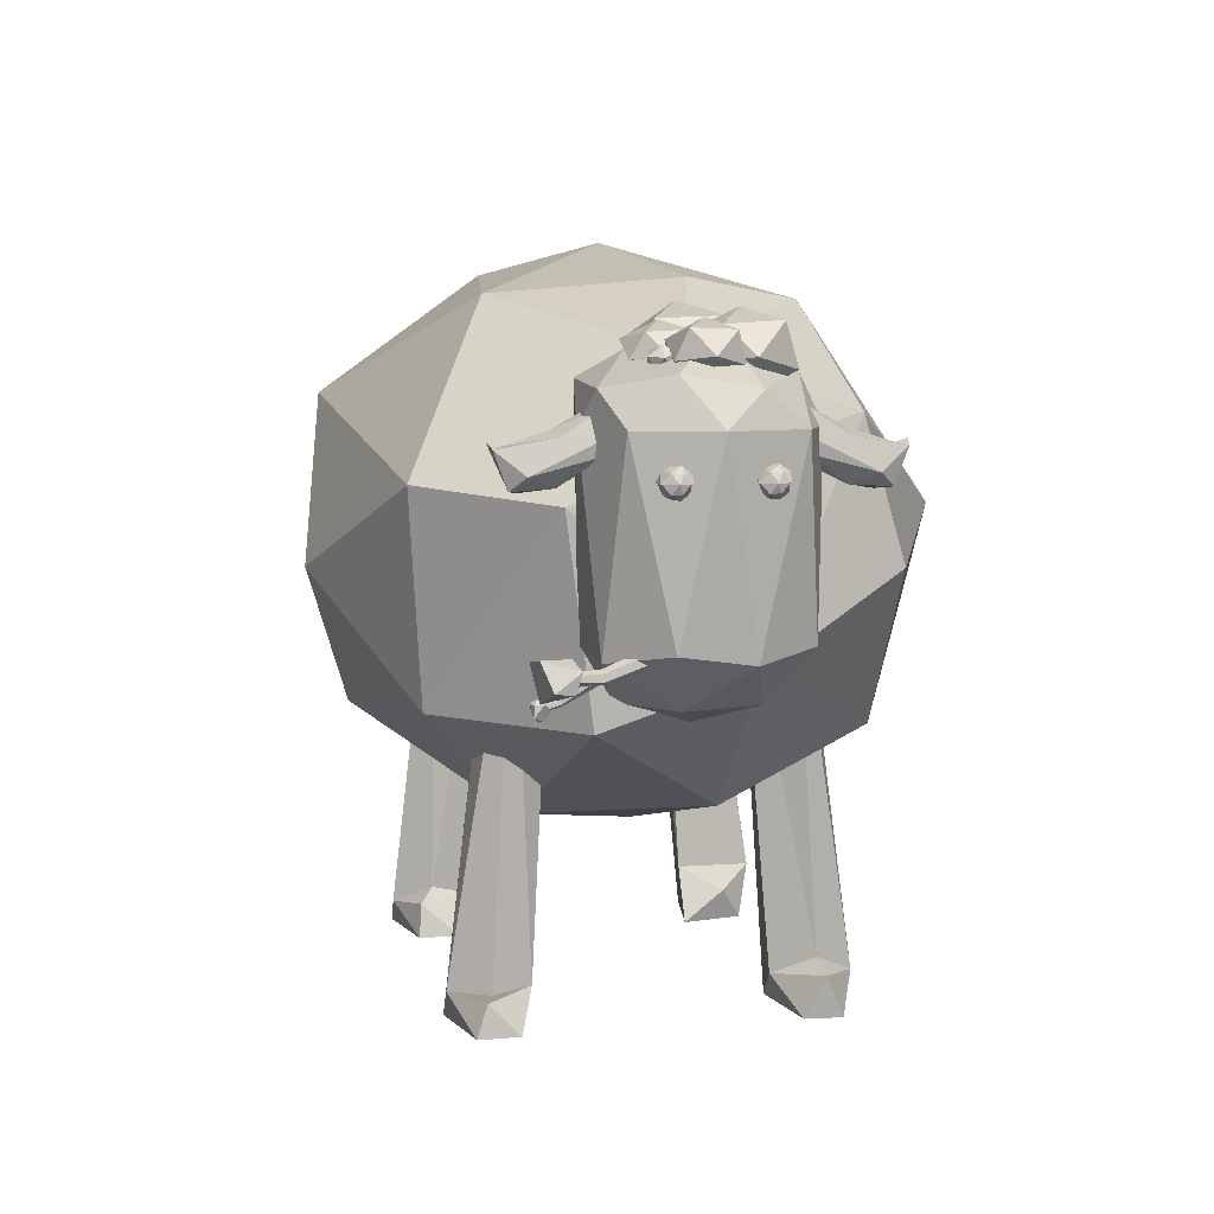
<metadata>
{"format":"obj","ext":"obj","renderer":"f3d","projection":"perspective","resolution":1024,"background":"white","views":[{"elev":6.7,"azim":78.3,"up":"+Y"}]}
</metadata>
<code>
o Icosphere.003_Icosphere.009
v 0.8985 0.6341 0.2187
v 0.8911 0.621 0.2757
v 0.9534 0.6453 0.2635
v 0.889 0.6875 0.292
v 0.933 0.6953 0.283
v 0.9283 0.6753 0.2143
v 0.8922 0.6909 0.2247
v 0.8585 0.6662 0.2564
v 0.9333 0.6389 0.2261
v 0.8573 0.6201 0.2603
v 0.8657 0.6089 0.2516
v 0.8784 0.6172 0.2661
v 0.8675 0.5893 0.266
v 0.8757 0.617 0.2811
v 0.8768 0.597 0.2825
v 0.8621 0.59 0.2752
v 0.8571 0.6184 0.2861
v 0.8487 0.6045 0.2823
v 0.8476 0.6169 0.2709
v 0.8487 0.5959 0.2626
v 0.8634 0.6255 0.2736
v 0.8847 0.6719 0.1787
v 0.8735 0.6647 0.176
v 0.8969 0.6664 0.1766
v 0.8979 0.6539 0.1718
v 0.8868 0.6467 0.169
v 0.8746 0.6521 0.1711
v 0.9004 0.6693 0.2665
v 0.8923 0.6641 0.2645
v 0.9092 0.6654 0.265
v 0.91 0.6562 0.2615
v 0.9019 0.6511 0.2595
v 0.8931 0.655 0.261
v 0.8667 0.6266 0.2404
v 0.8611 0.6228 0.2381
v 0.8732 0.6237 0.2402
v 0.8742 0.6171 0.2378
v 0.8686 0.6133 0.2355
v 0.862 0.6162 0.2356
v 0.8621 0.6111 0.2731
v 0.8584 0.6087 0.2716
v 0.8663 0.6093 0.273
v 0.8669 0.605 0.2715
v 0.8633 0.6026 0.27
v 0.859 0.6044 0.2701
v 0.7972 1.043 0.2398
v 0.831 0.9474 0.3139
v 0.8032 1.024 0.3449
v 0.8328 1.013 0.3384
v 0.7614 1.055 0.1742
v 0.7952 1.09 0.1573
v 0.8435 1.08 0.1639
v 0.8586 1.033 0.1599
v 0.7921 0.9923 0.1616
v 0.7565 1.04 0.1625
v 0.8532 1.002 0.1677
v 0.7876 0.9422 0.2937
v 0.8248 0.9518 0.2372
v 0.8456 1.034 0.2315
v 0.8528 0.9712 0.2867
v 0.812 1.018 0.3201
v 0.7768 0.9785 0.3209
v 0.7972 1.043 -0.2398
v 0.831 0.9474 -0.3139
v 0.8032 1.024 -0.3449
v 0.8328 1.013 -0.3384
v 0.7614 1.055 -0.1742
v 0.7952 1.09 -0.1573
v 0.8435 1.08 -0.1639
v 0.8586 1.033 -0.1599
v 0.7921 0.9923 -0.1616
v 0.7565 1.04 -0.1625
v 0.8532 1.002 -0.1677
v 0.7876 0.9422 -0.2937
v 0.8248 0.9518 -0.2372
v 0.8456 1.034 -0.2315
v 0.8528 0.9712 -0.2867
v 0.812 1.018 -0.3201
v 0.7768 0.9785 -0.3209
v 0.7326 0.559 -0
v 0.8631 0.6963 -0.1797
v 0.9438 0.6963 0.06862
v 0.7326 0.6963 0.189
v 0.9438 1.108 -0.06862
v 0.8631 1.108 0.1797
v 0.6719 1.108 -0.189
v 0.5561 1.176 -0
v 0.8567 0.5961 0.04033
v 0.8093 0.5961 -0.1056
v 0.9334 0.6768 -0.06526
v 0.7326 0.6768 -0.1798
v 0.7326 0.5961 0.1305
v 0.8567 0.6768 0.1709
v 0.8093 1.046 -0.201
v 0.9809 1.046 -0
v 0.9334 1.046 -0.1459
v 0.8093 1.046 0.201
v 0.9334 1.046 0.1459
v 0.7691 1.132 -0.1709
v 0.9334 1.132 0.06526
v 0.6719 1.12 0.1798
v 0.7691 1.205 -0.04033
v 0.5561 1.168 -0.1305
v 0.7217 1.168 0.1056
v 0.9387 0.992 0.068
v 0.9823 0.9658 0.07411
v 0.9735 0.9829 0.08692
v 0.968 0.9658 0.1028
v 0.9387 0.9858 0.09646
v 0.9387 0.9942 0.08494
v 0.9403 0.9556 0.05326
v 0.9733 0.9496 0.068
v 0.9791 0.9658 0.07415
v 0.9663 0.9658 0.09988
v 0.9403 0.9658 0.1018
v 0.9403 0.9385 0.08387
v 0.9723 0.9577 0.06088
v 0.9752 0.9658 0.06396
v 0.9722 0.9492 0.07682
v 0.9717 0.9617 0.05733
v 0.9757 0.9575 0.07549
v 0.9757 0.9617 0.06752
v 0.9742 0.9534 0.07395
v 0.9755 0.9557 0.07031
v 0.9741 0.9525 0.07136
v 0.9732 0.9513 0.07538
v 0.9737 0.9532 0.07836
v 0.9752 0.9556 0.07251
v 0.973 0.9597 0.06165
v 0.9733 0.9577 0.06343
v 0.9751 0.9547 0.06992
v 0.9758 0.9575 0.07438
v 0.9744 0.9638 0.06319
v 0.9752 0.9577 0.06853
v 0.9745 0.9557 0.06776
v 0.9735 0.9557 0.06521
v 0.9738 0.9536 0.06699
v 0.9774 0.9638 0.07083
v 0.9767 0.9617 0.07007
v 0.9758 0.9567 0.07069
v 0.9761 0.9576 0.07218
v 0.9752 0.9562 0.06922
v 0.9764 0.9586 0.07311
v -0.2689 0.06048 0.2133
v -0.239 0.08196 0.2917
v -0.254 0.8074 0.1757
v -0.3154 0.8074 0.2705
v -0.3712 0.8074 0.1614
v -0.3439 -0.004852 0.3592
v -0.3924 -0.004867 0.2888
v -0.3439 -0.004856 0.2177
v -0.1877 0.06012 0.3201
v -0.2965 0.0445 0.3627
v -0.1786 -0.005441 0.2468
v -0.1727 -0.004856 0.3261
v 0.4583 0.05882 0.2131
v 0.4111 0.8074 0.1676
v 0.4906 0.05257 0.2889
v 0.4738 0.8074 0.2449
v 0.3672 0.8074 0.262
v 0.388 -0.004852 0.3592
v 0.3395 -0.004867 0.2888
v 0.388 -0.004855 0.2177
v 0.552 0.05522 0.3059
v 0.4397 0.05086 0.3613
v 0.5532 -0.005441 0.2468
v 0.5591 -0.004856 0.3261
v 0.4497 0.05562 -0.3671
v 0.3919 0.8074 -0.2818
v 0.4933 0.09185 -0.2911
v 0.472 0.8074 -0.2512
v 0.4139 0.8074 -0.1614
v 0.3551 0.8075 -0.2263
v 0.3657 -0.00485 -0.2292
v 0.3636 -0.004857 -0.3524
v 0.5568 0.07372 -0.2911
v 0.4523 0.05575 -0.2162
v 0.5472 -0.004857 -0.3258
v 0.544 -0.004856 -0.2547
v -0.2668 0.09482 -0.3631
v -0.3383 0.8075 -0.2692
v -0.2707 0.8075 -0.2519
v -0.2675 0.8075 -0.1785
v -0.3383 0.8074 -0.1589
v -0.3749 0.8075 -0.2141
v -0.3765 -0.00486 -0.2452
v -0.3683 -0.004857 -0.3524
v -0.1974 0.05746 -0.2959
v -0.2659 0.09484 -0.2196
v -0.2262 -0.004856 -0.3365
v -0.1953 -0.004857 -0.2167
v -0.08525 1.072 -0.5199
v -0.1839 0.4715 -0.4602
v 0.2291 0.873 -0.5708
v -0.04849 0.322 -0.2666
v 0.3783 1.285 -0.0804
v 0.2503 1.246 -0.3125
v 0.6944 0.801 -0.3805
v 0.4479 0.4988 -0.3939
v 0.7092 1.062 -0.3006
v 0.7786 0.64 -0.1082
v 0.537 0.3792 -0.09816
v 0.6872 1.164 0.003515
v 0.7691 0.9169 0.2121
v 0.7522 0.5457 0.161
v 0.07887 0.2729 -0.04369
v 0.5496 0.9411 0.4359
v 0.5007 0.5497 0.4062
v 0.3285 1.256 0.2747
v 0.1453 0.768 0.5699
v 0.2491 0.3216 0.2057
v -0.08525 1.072 0.5199
v -0.00768 1.351 0
v -0.4232 0.7007 0.5056
v -0.1839 0.4715 0.4602
v -0.1191 0.3026 0.2
v -0.6402 0.9691 0.3539
v -0.7391 0.5856 0.2182
v -0.5538 1.159 0.2508
v -0.2944 1.292 0.1833
v -0.8186 0.9555 -0
v -0.8394 0.7022 -0
v -0.7468 0.7028 -0.2575
v -0.6439 0.4698 -0.1312
v -0.362 0.3106 -0.0036
v -0.5747 1.184 -0.1967
v -0.6402 0.9691 -0.3539
v -0.2383 1.294 -0.2024
v -0.4232 0.7007 -0.5056
v 0.8004 1.165 -0.000403
v 0.8083 1.124 0.04274
v 0.8146 1.183 0.06168
v 0.8159 1.219 -0.003336
v 0.82 1.173 -0.05442
v 0.8183 1.135 -0.02929
v 0.8757 1.15 0.0592
v 0.8829 1.202 0.03694
v 0.8842 1.199 -0.04175
v 0.8764 1.144 -0.05713
v 0.8737 1.116 0.002736
v 0.915 1.158 0.00062
v 0.6915 1.168 -0.07542
v 0.7323 1.111 -0.01789
v 0.7386 1.192 0.01128
v 0.7434 1.235 -0.0789
v 0.7397 1.182 -0.1637
v 0.7434 1.122 -0.1156
v 0.8177 1.149 -0.004563
v 0.8258 1.207 -0.03099
v 0.8342 1.213 -0.1313
v 0.8256 1.135 -0.1559
v 0.8232 1.089 -0.07028
v 0.8861 1.156 -0.07365
v 0.6882 1.167 0.05527
v 0.7302 1.134 0.0901
v 0.7293 1.183 0.1167
v 0.7327 1.214 0.05288
v 0.737 1.172 0.00723
v 0.728 1.126 0.02229
v 0.7887 1.15 0.1126
v 0.7913 1.195 0.08704
v 0.7969 1.199 0.01586
v 0.7925 1.141 -0.004777
v 0.7853 1.121 0.0584
v 0.8336 1.158 0.05661
v 0.5682 1.169 0.005515
v 0.6266 1.112 0.06469
v 0.6378 1.187 0.08539
v 0.6337 1.245 0.001667
v 0.6296 1.184 -0.0942
v 0.6324 1.114 -0.04121
v 0.719 1.146 0.08815
v 0.7288 1.216 0.05767
v 0.7365 1.22 -0.05756
v 0.7294 1.129 -0.09053
v 0.724 1.08 0.01139
v 0.7951 1.156 0.007593
v 0.581 1.15 -0.1024
v 0.5947 1.104 -0.04743
v 0.6004 1.178 -0.0263
v 0.6047 1.212 -0.1101
v 0.6013 1.158 -0.183
v 0.5953 1.092 -0.1441
v 0.6754 1.137 -0.03002
v 0.6704 1.175 -0.07272
v 0.6865 1.189 -0.1558
v 0.6809 1.115 -0.177
v 0.6728 1.091 -0.09447
v 0.7333 1.141 -0.1004
v 0.862 1.155 0.07139
v 0.8489 1.139 0.05253
v 0.8478 1.164 0.04576
v 0.8438 1.175 0.07207
v 0.8428 1.157 0.09506
v 0.8459 1.135 0.0828
v 0.8229 1.149 0.04143
v 0.8199 1.171 0.05369
v 0.8169 1.167 0.08396
v 0.818 1.143 0.09073
v 0.8219 1.132 0.06442
v 0.8037 1.152 0.06509
v 0.9387 0.9769 0.0573
v 0.9387 0.9752 0.05083
v 0.9387 0.9658 0.04851
v 0.9539 0.9823 0.04825
v 0.9735 0.9658 0.0514
v 0.9568 0.9938 0.06564
v 0.9759 0.9819 0.06726
v 0.9387 0.9658 0.105
v 0.9403 0.9658 0.05118
v 0.9536 0.9493 0.05094
v 0.9712 0.9658 0.05377
v 0.9562 0.9389 0.06655
v 0.9712 0.9487 0.08565
v 0.9403 0.9461 0.0942
v 0.9751 0.9573 0.0799
v 0.9762 0.9577 0.07107
v 0.9732 0.9658 0.05886
v 0.9771 0.9615 0.07702
v 0.9748 0.9536 0.06954
v 0.9728 0.9536 0.06444
v 0.9771 0.9658 0.06906
v 0.9777 0.9617 0.07261
v 0.9737 0.9617 0.06242
v 0.9742 0.9577 0.06598
v 0.9728 0.9494 0.07241
v 0.974 0.9516 0.06877
v 0.9754 0.9574 0.07769
v 0.9759 0.9576 0.07328
v 0.9769 0.9597 0.07184
v 0.976 0.9597 0.0693
v 0.9754 0.9638 0.06574
v 0.975 0.9597 0.06675
v 0.9747 0.9617 0.06497
v 0.974 0.9597 0.0642
v 0.9764 0.9638 0.06829
v 0.9767 0.9596 0.07405
v 0.9387 0.992 -0.08739
v 0.9387 0.9909 -0.09809
v 0.9387 0.9752 -0.1046
v 0.9387 0.9658 -0.1069
v 0.9539 0.9823 -0.1071
v 0.9735 0.9658 -0.104
v 0.9568 0.9938 -0.08976
v 0.9759 0.9819 -0.08814
v 0.9823 0.9658 -0.08128
v 0.9735 0.9829 -0.06847
v 0.968 0.9658 -0.05261
v 0.9387 0.9858 -0.05893
v 0.9387 0.9658 -0.05044
v 0.9387 0.9942 -0.07046
v 0.9403 0.9556 -0.1021
v 0.9403 0.9658 -0.1042
v 0.9536 0.9493 -0.1045
v 0.9712 0.9658 -0.1016
v 0.9562 0.9389 -0.08885
v 0.9733 0.9496 -0.0874
v 0.9791 0.9658 -0.08124
v 0.9712 0.9487 -0.06975
v 0.9663 0.9658 -0.05552
v 0.9403 0.9461 -0.06119
v 0.9403 0.9658 -0.05357
v 0.9403 0.9385 -0.07153
v 0.9723 0.9577 -0.09451
v 0.9752 0.9658 -0.09144
v 0.9751 0.9573 -0.0755
v 0.9722 0.9492 -0.07857
v 0.9762 0.9577 -0.08432
v 0.9717 0.9617 -0.09807
v 0.9732 0.9658 -0.09653
v 0.9771 0.9615 -0.07837
v 0.9748 0.9536 -0.08586
v 0.9728 0.9536 -0.09095
v 0.9771 0.9658 -0.08634
v 0.9777 0.9617 -0.08278
v 0.9757 0.9575 -0.07991
v 0.9757 0.9617 -0.08788
v 0.9737 0.9617 -0.09297
v 0.9742 0.9577 -0.08942
v 0.9728 0.9494 -0.08298
v 0.974 0.9516 -0.08663
v 0.9742 0.9534 -0.08145
v 0.9755 0.9557 -0.08509
v 0.9741 0.9525 -0.08404
v 0.9754 0.9574 -0.0777
v 0.9732 0.9513 -0.08001
v 0.9737 0.9532 -0.07704
v 0.9759 0.9576 -0.08211
v 0.9752 0.9556 -0.08288
v 0.9769 0.9597 -0.08355
v 0.976 0.9597 -0.0861
v 0.973 0.9597 -0.09374
v 0.9733 0.9577 -0.09196
v 0.9751 0.9547 -0.08547
v 0.9758 0.9575 -0.08101
v 0.9754 0.9638 -0.08966
v 0.9744 0.9638 -0.0922
v 0.9752 0.9577 -0.08687
v 0.9745 0.9557 -0.08764
v 0.9735 0.9557 -0.09019
v 0.9738 0.9536 -0.08841
v 0.975 0.9597 -0.08865
v 0.9747 0.9617 -0.09043
v 0.974 0.9597 -0.09119
v 0.9774 0.9638 -0.08456
v 0.9764 0.9638 -0.08711
v 0.9767 0.9617 -0.08533
v 0.9767 0.9596 -0.08135
v 0.9758 0.9567 -0.08471
v 0.9761 0.9576 -0.08322
v 0.9752 0.9562 -0.08617
v 0.9764 0.9586 -0.08228
v 0.8847 0.6695 0.1864
v 0.8785 0.6636 0.1792
v 0.8939 0.665 0.1908
v 0.8969 0.6546 0.188
v 0.8907 0.6487 0.1808
v 0.8815 0.6532 0.1764
v 0.8845 0.6995 0.1127
v 0.8717 0.6912 0.1096
v 0.8985 0.6932 0.1103
v 0.8998 0.6788 0.1048
v 0.887 0.6706 0.1016
v 0.8729 0.6768 0.104
f 311 313 116 111
f 311 112 313
f 312 318 120
f 112 326 119 314 313
f 314 315 116
f 311 312 120 117 321 112
f 125 124 140 317 128 123
f 314 116 313
f 114 315 314
f 143 337 121 132
f 317 141 329 132 121 328 316 127 119 126 123 128
f 119 127 316 314
f 142 140 124 131
f 321 137 320 327 112
f 322 113 323 138
f 323 113 319
f 323 319 121 337
f 121 319 316 328
f 318 118 133 324
f 318 324 120
f 120 324 129 117
f 327 320 131 124 125
f 112 327 125 326
f 326 125 123 126 119
f 129 130 117
f 135 320 137
f 135 137 136
f 136 137 321
f 135 142 131 320
f 117 130 136 321
f 330 323 337 143
f 317 330 143 141
f 141 143 132 329
f 111 310 311
f 319 113 114 314 316
f 315 115 116
f 194 199 193
f 192 197 194
f 197 213 196
f 194 200 198
f 198 201 199
f 197 196 203
f 198 200 201
f 200 203 204
f 201 204 205
f 213 209 196
f 202 205 211
f 205 204 208
f 203 207 204
f 206 211 216
f 208 210 215
f 209 212 207
f 210 214 215
f 215 216 211
f 210 212 214
f 209 213 220
f 212 220 219
f 212 219 217
f 214 218 215
f 215 225 216
f 214 217 218
f 206 216 225
f 217 219 221
f 218 221 222
f 222 224 218
f 213 228 220
f 226 227 221
f 221 223 222
f 224 229 193
f 225 193 195
f 227 229 223
f 225 195 206
f 228 192 226
f 226 192 227
f 192 194 229
f 213 197 228
f 229 194 193
f 193 199 195
f 194 198 199
f 194 197 200
f 195 199 202
f 195 202 206
f 199 201 202
f 200 197 203
f 201 200 204
f 206 202 211
f 202 201 205
f 196 209 203
f 211 205 208
f 203 209 207
f 208 204 207
f 208 207 210
f 211 208 215
f 207 212 210
f 212 209 220
f 214 212 217
f 215 218 225
f 218 217 221
f 219 220 226
f 218 224 225
f 221 219 226
f 220 228 226
f 224 222 223
f 221 227 223
f 224 223 229
f 225 224 193
f 227 192 229
f 228 197 192
f 230 231 232
f 231 230 235
f 230 232 233
f 230 233 234
f 230 234 235
f 231 235 240
f 232 231 236
f 233 232 237
f 234 233 238
f 235 234 239
f 231 240 236
f 232 236 237
f 233 237 238
f 234 238 239
f 235 239 240
f 236 240 241
f 237 236 241
f 238 237 241
f 239 238 241
f 240 239 241
f 242 243 244
f 243 242 247
f 242 244 245
f 242 245 246
f 242 246 247
f 243 247 252
f 244 243 248
f 245 244 249
f 246 245 250
f 247 246 251
f 243 252 248
f 244 248 249
f 245 249 250
f 246 250 251
f 247 251 252
f 248 252 253
f 249 248 253
f 250 249 253
f 251 250 253
f 252 251 253
f 254 255 256
f 255 254 259
f 254 256 257
f 254 257 258
f 254 258 259
f 255 259 264
f 256 255 260
f 257 256 261
f 258 257 262
f 259 258 263
f 255 264 260
f 256 260 261
f 257 261 262
f 258 262 263
f 259 263 264
f 260 264 265
f 261 260 265
f 262 261 265
f 263 262 265
f 264 263 265
f 266 267 268
f 267 266 271
f 266 268 269
f 266 269 270
f 266 270 271
f 267 271 276
f 268 267 272
f 269 268 273
f 270 269 274
f 271 270 275
f 267 276 272
f 268 272 273
f 269 273 274
f 270 274 275
f 271 275 276
f 272 276 277
f 273 272 277
f 274 273 277
f 275 274 277
f 276 275 277
f 278 279 280
f 279 278 283
f 278 280 281
f 278 281 282
f 278 282 283
f 279 283 288
f 280 279 284
f 281 280 285
f 282 281 286
f 283 282 287
f 279 288 284
f 280 284 285
f 281 285 286
f 282 286 287
f 283 287 288
f 284 288 289
f 285 284 289
f 286 285 289
f 287 286 289
f 288 287 289
f 290 291 292
f 291 290 295
f 290 292 293
f 290 293 294
f 290 294 295
f 291 295 300
f 292 291 296
f 293 292 297
f 294 293 298
f 295 294 299
f 291 300 296
f 292 296 297
f 293 297 298
f 294 298 299
f 295 299 300
f 296 300 301
f 297 296 301
f 298 297 301
f 299 298 301
f 300 299 301
f 311 310 312
f 354 356 363 352
f 354 357 356
f 355 370 369
f 357 380 367 359 356
f 359 361 363
f 354 355 369 364 373 357
f 384 383 409 368 389 382
f 359 363 356
f 360 361 359
f 412 408 376 395
f 368 410 388 395 376 385 366 387 367 386 382 389
f 367 387 366 359
f 411 409 383 394
f 373 401 372 381 357
f 374 358 375 405
f 375 358 371
f 375 371 376 408
f 376 371 366 385
f 370 365 397 378
f 370 378 369
f 369 378 392 364
f 381 372 394 383 384
f 357 381 384 380
f 380 384 382 386 367
f 392 393 364
f 399 372 401
f 399 401 400
f 400 401 373
f 399 411 394 372
f 364 393 400 373
f 390 375 408 412
f 368 390 412 410
f 410 412 395 388
f 352 353 354
f 371 358 360 359 366
f 361 362 363
f 354 353 355
f 60 59 49
f 47 48 62
f 53 56 54
f 58 56 60
f 61 46 50
f 61 49 59
f 47 62 57
f 61 62 48
f 49 48 47
f 46 51 50
f 55 62 50
f 46 59 52
f 59 60 53
f 60 56 53
f 54 55 51
f 53 54 51
f 53 51 52
f 61 59 46
f 58 47 57
f 58 60 47
f 61 50 62
f 49 61 48
f 47 60 49
f 51 55 50
f 46 52 51
f 59 53 52
f 57 54 58
f 58 54 56
f 62 55 57
f 54 57 55
f 77 66 76
f 64 79 65
f 70 71 73
f 75 77 73
f 78 67 63
f 78 76 66
f 64 74 79
f 78 65 79
f 66 64 65
f 63 67 68
f 72 67 79
f 63 69 76
f 76 70 77
f 77 70 73
f 71 68 72
f 70 68 71
f 70 69 68
f 78 63 76
f 75 74 64
f 75 64 77
f 78 79 67
f 66 65 78
f 64 66 77
f 68 67 72
f 63 68 69
f 76 69 70
f 74 75 71
f 75 73 71
f 79 74 72
f 71 72 74
f 80 89 88
f 81 89 91
f 80 88 92
f 81 91 94
f 82 90 95
f 83 93 97
f 81 94 96
f 82 95 98
f 84 99 102
f 85 100 104
f 94 91 86
f 104 87 101
f 89 80 91
f 97 101 83
f 101 85 104
f 104 102 87
f 104 100 102
f 100 84 102
f 102 103 87
f 102 99 103
f 99 86 103
f 97 85 101
f 98 100 85
f 98 95 100
f 95 84 100
f 96 99 84
f 96 94 99
f 94 86 99
f 97 98 85
f 97 93 98
f 93 82 98
f 95 96 84
f 95 90 96
f 90 81 96
f 92 93 83
f 92 88 93
f 88 82 93
f 88 90 82
f 88 89 90
f 89 81 90
f 92 83 101 87 103 86 91 80
f 105 110 307
f 306 308 106
f 308 307 107
f 107 108 106
f 107 110 109
f 109 309 108
f 105 307 302
f 308 107 106
f 107 307 110
f 108 107 109
f 115 310 111 116
f 115 315 114
f 310 115 309 304
f 309 109 304
f 105 302 110
f 302 304 109
f 110 302 109
f 146 145 144
f 145 147 153
f 147 149 153
f 147 150 149
f 150 148 151
f 148 144 151
f 155 150 151
f 153 155 152
f 144 154 151
f 152 155 154
f 144 148 146
f 145 146 147
f 147 148 150
f 145 153 152
f 155 149 150
f 153 149 155
f 144 152 154
f 155 151 154
f 145 152 144
f 156 159 158
f 159 165 158
f 160 161 165
f 160 162 161
f 162 157 163
f 157 156 163
f 167 162 163
f 165 167 164
f 156 166 163
f 164 167 166
f 156 157 159
f 159 160 165
f 162 160 157
f 158 165 164
f 167 161 162
f 165 161 167
f 156 164 166
f 167 163 166
f 158 164 156
f 171 170 168
f 170 172 177
f 172 174 177
f 173 175 174
f 169 168 175
f 170 177 176
f 179 174 175
f 177 179 176
f 168 178 175
f 168 169 171
f 170 171 172
f 172 173 174
f 175 173 169
f 177 174 179
f 176 179 178
f 168 176 178
f 179 175 178
f 170 176 168
f 180 183 189
f 184 186 189
f 185 187 186
f 181 180 187
f 190 186 187
f 186 191 189
f 189 191 188
f 180 190 187
f 188 190 180
f 189 188 180
f 180 181 182
f 180 182 183
f 183 184 189
f 184 185 186
f 187 185 181
f 190 191 186
f 188 191 190
f 108 309 115 114
f 306 106 113 322 118 318 312
f 106 108 114 113
f 302 305 303
f 302 307 305
f 305 306 304
f 305 307 308
f 304 303 305
f 305 308 306
f 304 302 303
f 306 312 310 304
f 338 351 344
f 339 342 340
f 339 344 342
f 342 343 341
f 342 344 345
f 343 345 346
f 345 344 347
f 347 348 346
f 347 351 349
f 349 350 348
f 338 344 339
f 341 340 342
f 342 345 343
f 345 347 346
f 347 344 351
f 348 347 349
f 341 339 340
f 362 353 352 363
f 343 355 353 341
f 362 361 360
f 353 362 350 341
f 350 349 341
f 338 339 351
f 339 341 349
f 351 339 349
f 348 350 362 360
f 343 346 358 374 365 370 355
f 346 348 360 358
f 418 414 413 415 416 417
f 420 419 421 422 423 424
f 332 336 122
f 118 332 133
f 130 325 136
f 325 135 136
f 122 331 333
f 122 333 334
f 324 335 129
f 322 138 336
f 122 139 331
f 139 323 330
f 139 330 331
f 138 323 139
f 138 139 336
f 336 139 122
f 335 325 130
f 335 130 129
f 331 317 134
f 331 134 333
f 333 134 325
f 134 317 140 142
f 325 134 142 135
f 332 122 334
f 332 334 133
f 133 334 324
f 118 322 336 332
f 331 330 317
f 333 325 335
f 333 335 334
f 334 335 324
f 396 406 377
f 365 396 397
f 393 379 400
f 379 399 400
f 377 391 402
f 377 402 403
f 378 404 392
f 374 405 406
f 377 407 391
f 407 375 390
f 407 390 391
f 391 390 368
f 405 375 407
f 405 407 406
f 406 407 377
f 404 379 393
f 404 393 392
f 402 379 404
f 402 404 403
f 403 404 378
f 391 368 398
f 391 398 402
f 402 398 379
f 398 368 409 411
f 379 398 411 399
f 396 377 403
f 396 403 397
f 397 403 378
f 365 374 406 396
f 1 3 2
f 1 9 3
f 2 3 4
f 3 5 4
f 3 9 6
f 5 6 7
f 9 1 6
f 8 2 4
f 3 6 5
f 4 5 7
f 7 6 1
f 4 7 8
f 7 1 8
f 1 2 8
f 10 12 11
f 10 21 12
f 11 12 13
f 12 15 13
f 13 15 16
f 21 14 12
f 14 21 17
f 15 17 18
f 21 19 17
f 16 20 13
f 19 10 11
f 19 21 10
f 20 11 13
f 15 12 14
f 14 17 15
f 16 15 18
f 18 17 19
f 16 18 20
f 18 19 20
f 19 11 20
f 28 29 33 32 31 30
f 40 41 45 44 43 42
f 25 422 421 24
f 30 31 25 24
f 28 30 24 22
f 31 32 26 25
f 32 33 27 26
f 33 29 23 27
f 29 28 22 23
f 34 413 414 35
f 42 43 37 36
f 40 42 36 34
f 41 40 34 35
f 45 41 35 39
f 44 45 39 38
f 43 44 38 37
f 37 416 415 36
f 39 418 417 38
f 35 414 418 39
f 36 415 413 34
f 38 417 416 37
f 27 424 423 26
f 24 421 419 22
f 26 423 422 25
f 23 420 424 27
f 22 419 420 23

</code>
